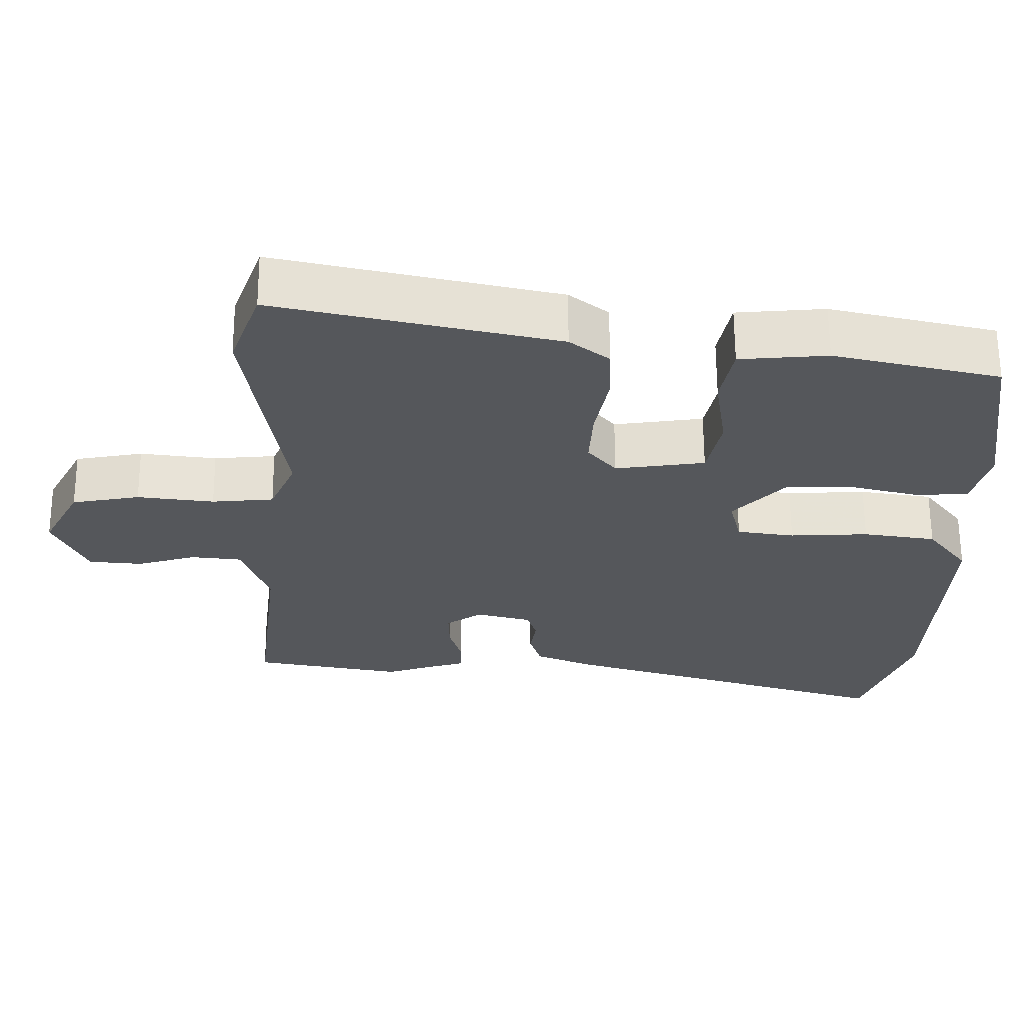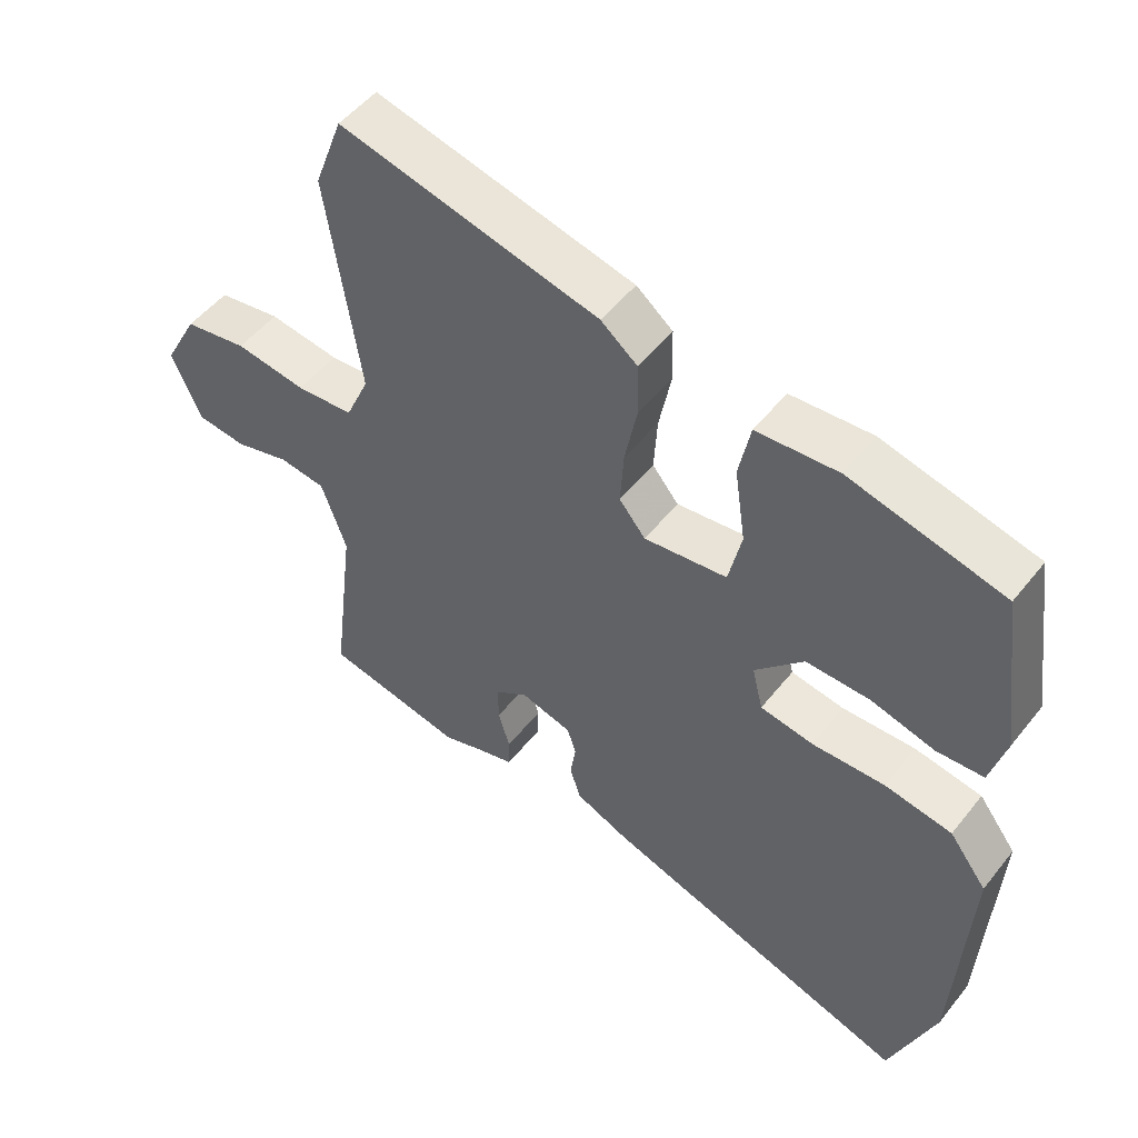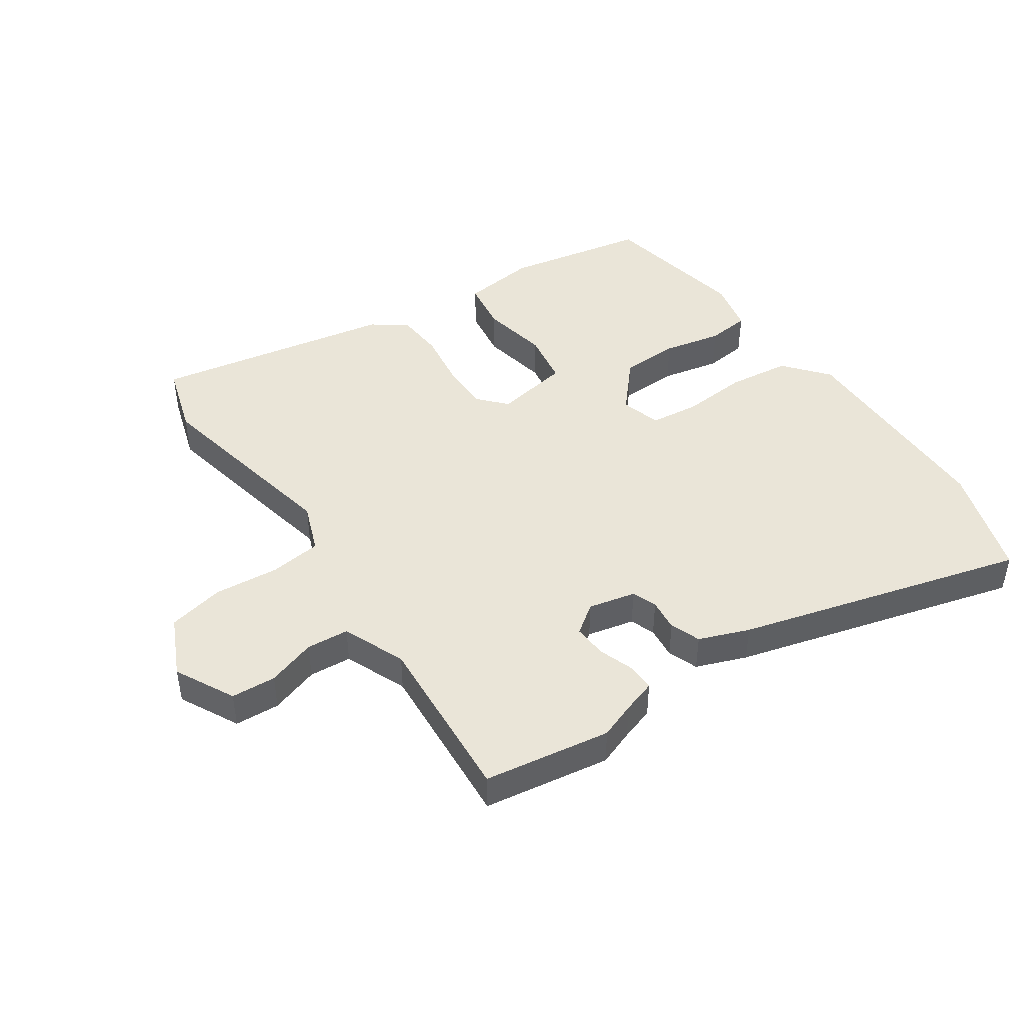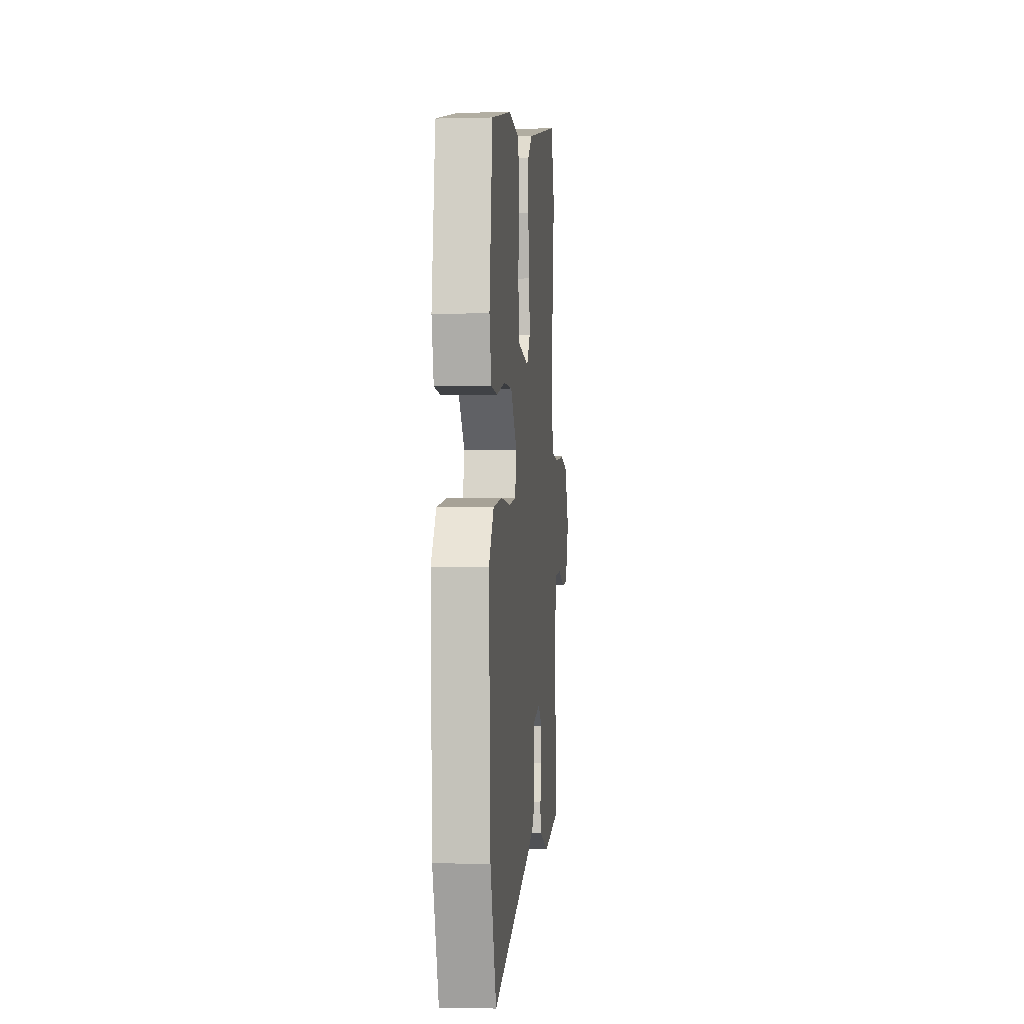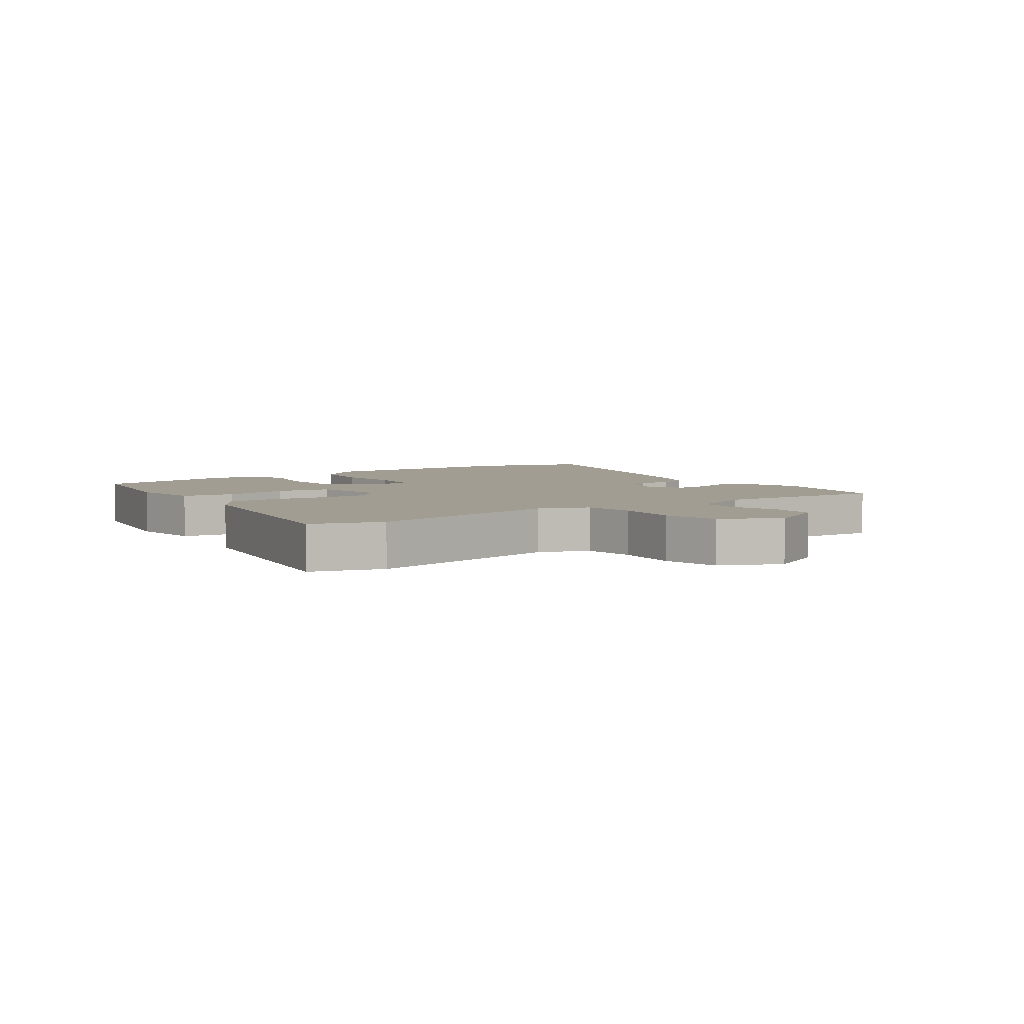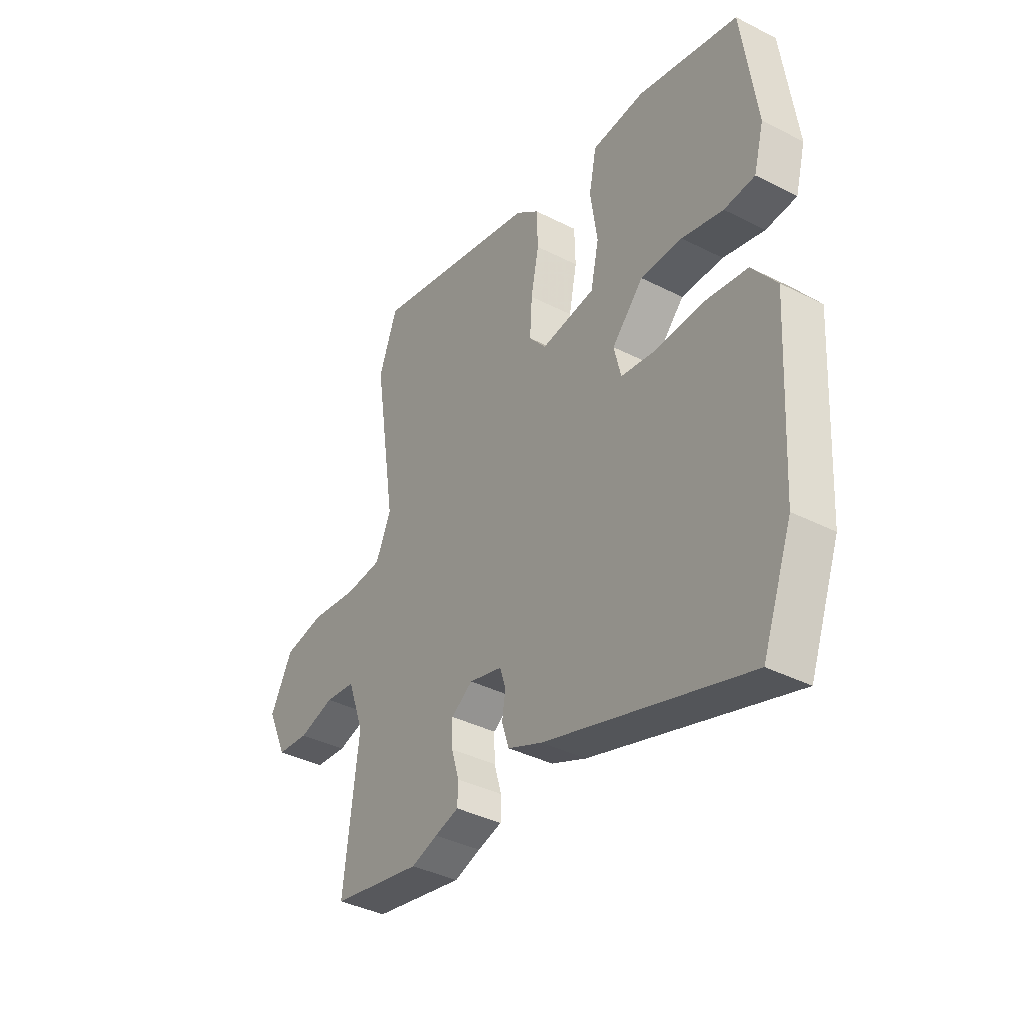
<metadata>
{"format":"obj","ext":"obj","renderer":"f3d","projection":"perspective","resolution":1024,"background":"white","views":[{"elev":63.0,"azim":179.7,"up":"+Z"},{"elev":50.9,"azim":-143.0,"up":"+Z"},{"elev":45.2,"azim":142.8,"up":"+Y"},{"elev":-2.9,"azim":-84.7,"up":"+Z"},{"elev":4.7,"azim":51.5,"up":"+Y"},{"elev":-38.5,"azim":-122.8,"up":"+Z"}]}
</metadata>
<code>
v -0.49 0.07 0.426
v -0.262 0.07 0.482
v -0.141 0.07 0.474
v -0.124 0.07 0.39
v -0.14 0.07 0.28
v -0.121 0.07 0.193
v 0.002 0.07 0.178
v 0.041 0.07 0.225
v 0.036 0.07 0.306
v 0.018 0.07 0.397
v 0.02 0.07 0.476
v 0.074 0.07 0.519
v 0.459 0.07 0.611
v 0.501 0.07 0.497
v 0.451 0.07 0.168
v 0.486 0.07 0.089
v 0.571 0.07 0.083
v 0.676 0.07 0.098
v 0.769 0.07 0.083
v 0.82 0.07 -0.012
v 0.775 0.07 -0.111
v 0.702 0.07 -0.119
v 0.621 0.07 -0.097
v 0.552 0.07 -0.106
v 0.515 0.07 -0.21
v 0.549 0.07 -0.49
v 0.344 0.07 -0.532
v 0.284 0.07 -0.513
v 0.229 0.07 -0.498
v 0.228 0.07 -0.452
v 0.245 0.07 -0.394
v 0.246 0.07 -0.339
v 0.197 0.07 -0.307
v 0.121 0.07 -0.328
v 0.108 0.07 -0.369
v 0.116 0.07 -0.421
v 0.1 0.07 -0.471
v 0.02 0.07 -0.506
v -0.441 0.07 -0.656
v -0.509 0.07 -0.475
v -0.529 0.07 -0.122
v -0.473 0.07 -0.048
v -0.373 0.07 -0.031
v -0.265 0.07 -0.034
v -0.186 0.07 -0.021
v -0.17 0.07 0.045
v -0.242 0.07 0.12
v -0.337 0.07 0.118
v -0.431 0.07 0.093
v -0.501 0.07 0.097
v -0.524 0.07 0.182
v -0.49 0 0.426
v -0.262 0 0.482
v -0.141 0 0.474
v -0.124 0 0.39
v -0.14 0 0.28
v -0.121 0 0.193
v 0.002 0 0.178
v 0.041 0 0.225
v 0.036 0 0.306
v 0.018 0 0.397
v 0.02 0 0.476
v 0.074 0 0.519
v 0.459 0 0.611
v 0.501 0 0.497
v 0.451 0 0.168
v 0.486 0 0.089
v 0.571 0 0.083
v 0.676 0 0.098
v 0.769 0 0.083
v 0.82 0 -0.012
v 0.775 0 -0.111
v 0.702 0 -0.119
v 0.621 0 -0.097
v 0.552 0 -0.106
v 0.515 0 -0.21
v 0.549 0 -0.49
v 0.344 0 -0.532
v 0.284 0 -0.513
v 0.229 0 -0.498
v 0.228 0 -0.452
v 0.245 0 -0.394
v 0.246 0 -0.339
v 0.197 0 -0.307
v 0.121 0 -0.328
v 0.108 0 -0.369
v 0.116 0 -0.421
v 0.1 0 -0.471
v 0.02 0 -0.506
v -0.441 0 -0.656
v -0.509 0 -0.475
v -0.529 0 -0.122
v -0.473 0 -0.048
v -0.373 0 -0.031
v -0.265 0 -0.034
v -0.186 0 -0.021
v -0.17 0 0.045
v -0.242 0 0.12
v -0.337 0 0.118
v -0.431 0 0.093
v -0.501 0 0.097
v -0.524 0 0.182
f 48 49 50 51
f 47 48 51 1
f 46 47 1 2
f 41 42 43 44
f 41 44 45
f 40 41 45
f 39 40 45
f 38 39 45
f 35 36 37 38
f 34 35 38 45
f 33 34 45 46
f 28 29 30 31
f 28 31 32
f 25 26 27 28
f 24 25 28 32
f 20 21 22 23
f 20 23 24
f 17 18 19 20
f 16 17 20 24
f 15 16 24 32
f 9 10 11 12
f 8 9 12 13
f 7 8 13 14
f 2 3 4 5
f 2 5 6
f 46 2 6
f 33 46 6 7
f 15 32 33
f 7 14 15 33
f 102 101 100 99
f 52 102 99 98
f 53 52 98 97
f 95 94 93 92
f 96 95 92
f 96 92 91
f 96 91 90
f 96 90 89
f 89 88 87 86
f 96 89 86 85
f 97 96 85 84
f 82 81 80 79
f 83 82 79
f 79 78 77 76
f 83 79 76 75
f 74 73 72 71
f 75 74 71
f 71 70 69 68
f 75 71 68 67
f 83 75 67 66
f 63 62 61 60
f 64 63 60 59
f 65 64 59 58
f 56 55 54 53
f 57 56 53
f 57 53 97
f 58 57 97 84
f 84 83 66
f 84 66 65 58
f 1 52 53 2
f 2 53 54 3
f 3 54 55 4
f 4 55 56 5
f 5 56 57 6
f 6 57 58 7
f 7 58 59 8
f 8 59 60 9
f 9 60 61 10
f 10 61 62 11
f 11 62 63 12
f 12 63 64 13
f 13 64 65 14
f 14 65 66 15
f 15 66 67 16
f 16 67 68 17
f 17 68 69 18
f 18 69 70 19
f 19 70 71 20
f 20 71 72 21
f 21 72 73 22
f 22 73 74 23
f 23 74 75 24
f 24 75 76 25
f 25 76 77 26
f 26 77 78 27
f 27 78 79 28
f 28 79 80 29
f 29 80 81 30
f 30 81 82 31
f 31 82 83 32
f 32 83 84 33
f 33 84 85 34
f 34 85 86 35
f 35 86 87 36
f 36 87 88 37
f 37 88 89 38
f 38 89 90 39
f 39 90 91 40
f 40 91 92 41
f 41 92 93 42
f 42 93 94 43
f 43 94 95 44
f 44 95 96 45
f 45 96 97 46
f 46 97 98 47
f 47 98 99 48
f 48 99 100 49
f 49 100 101 50
f 50 101 102 51
f 51 102 52 1

</code>
